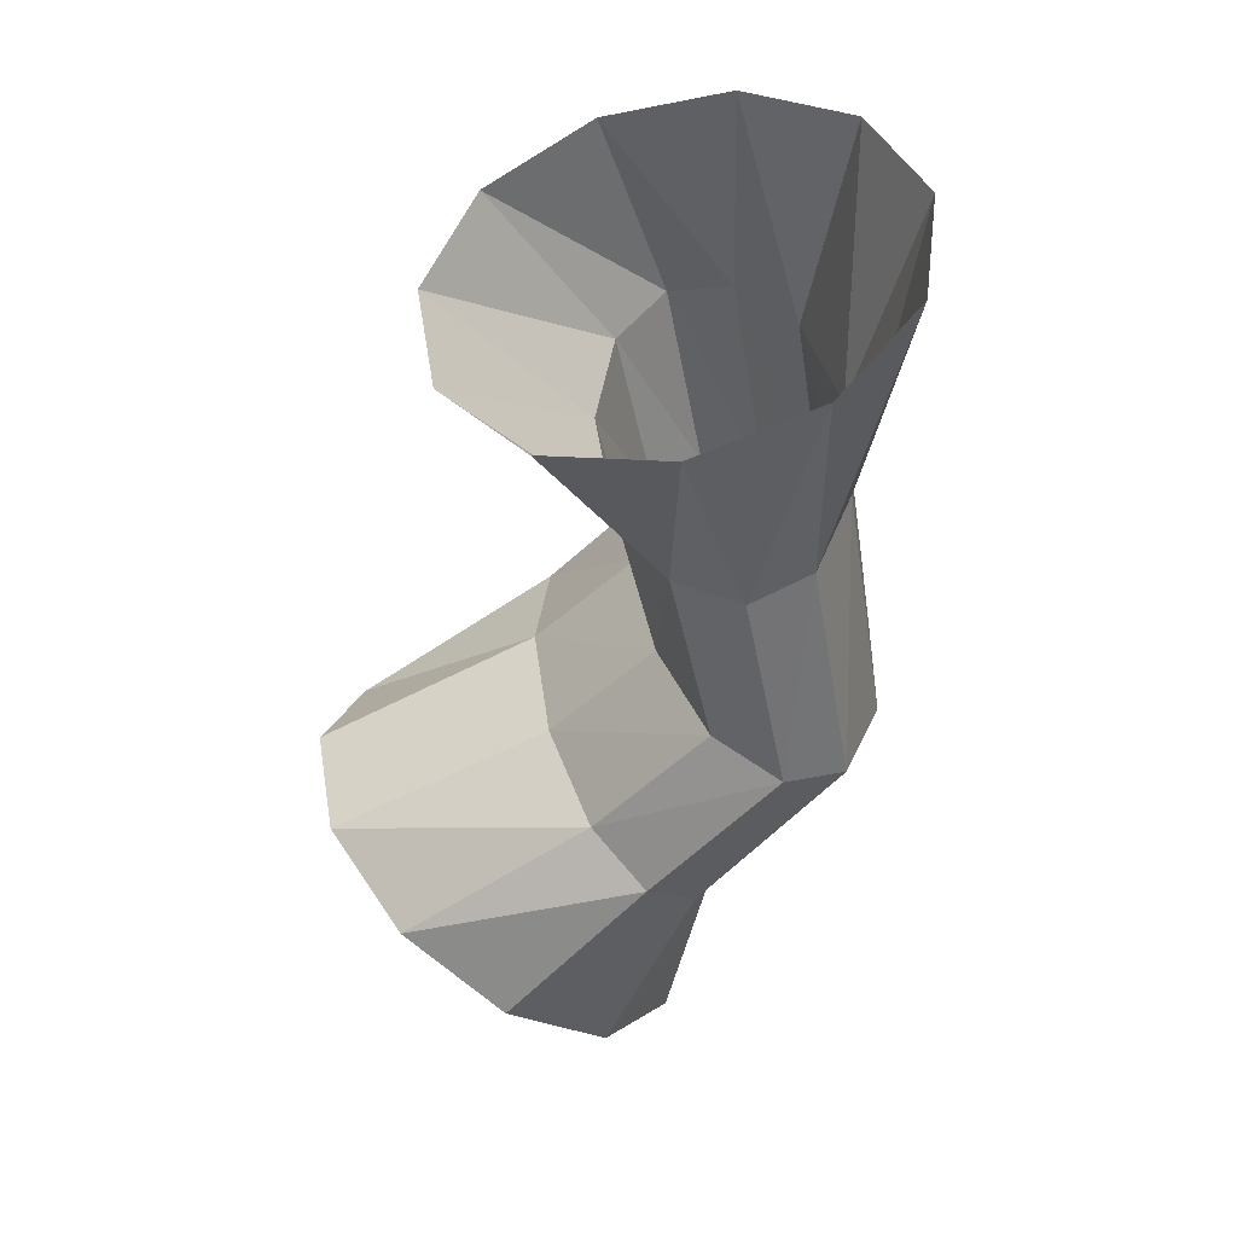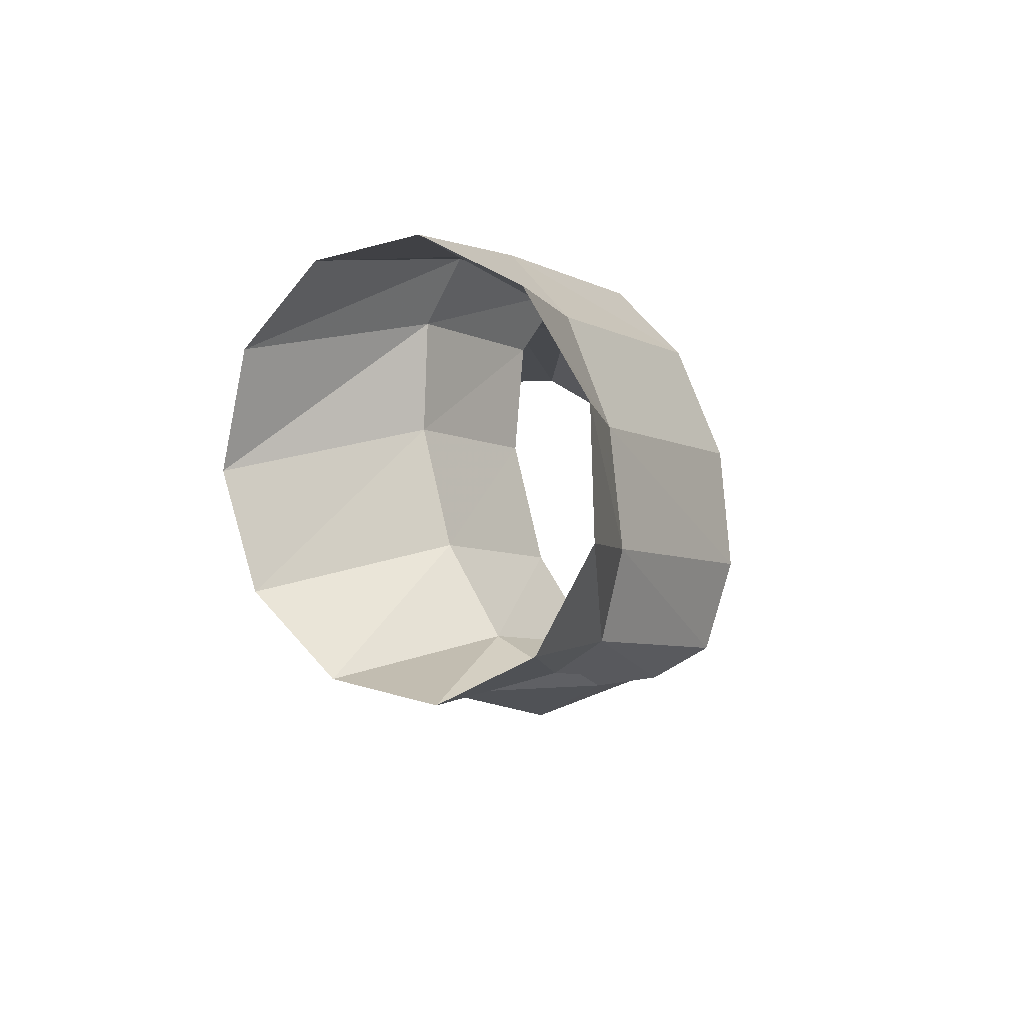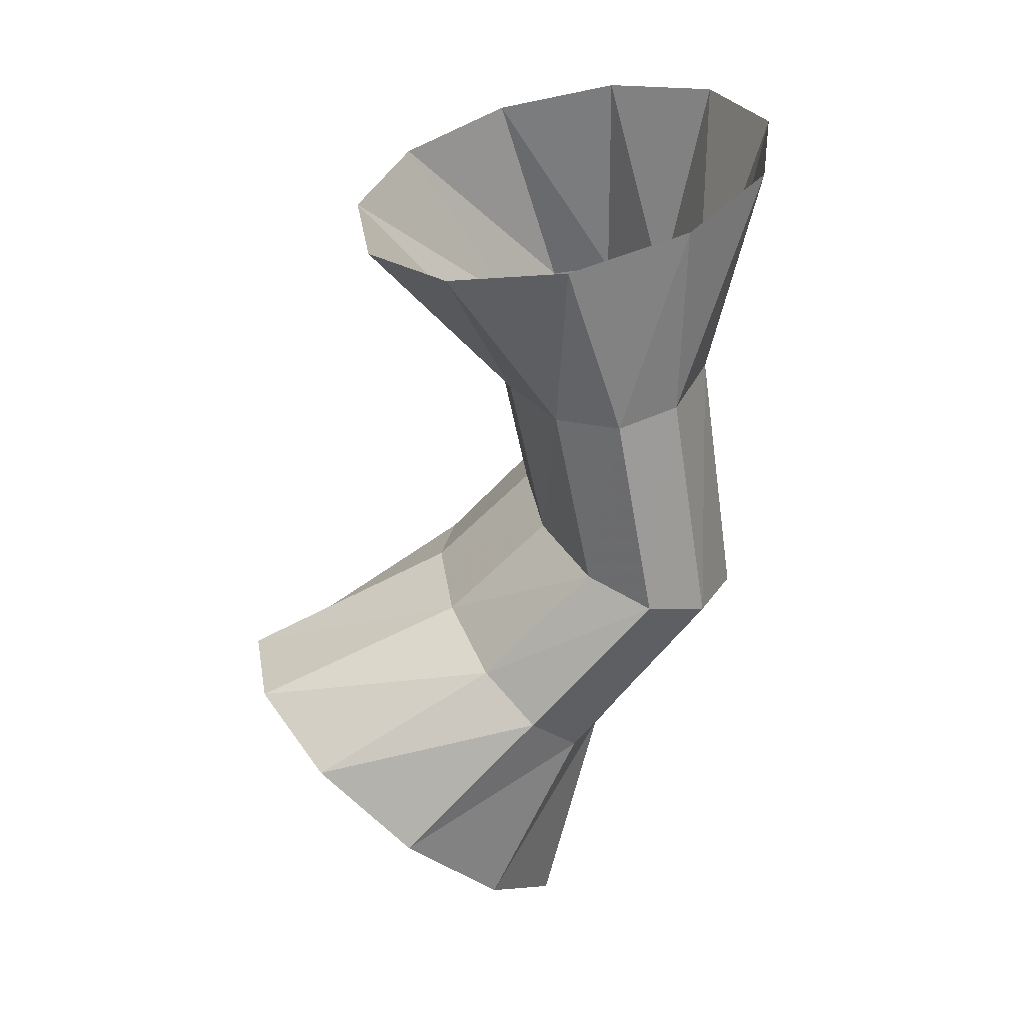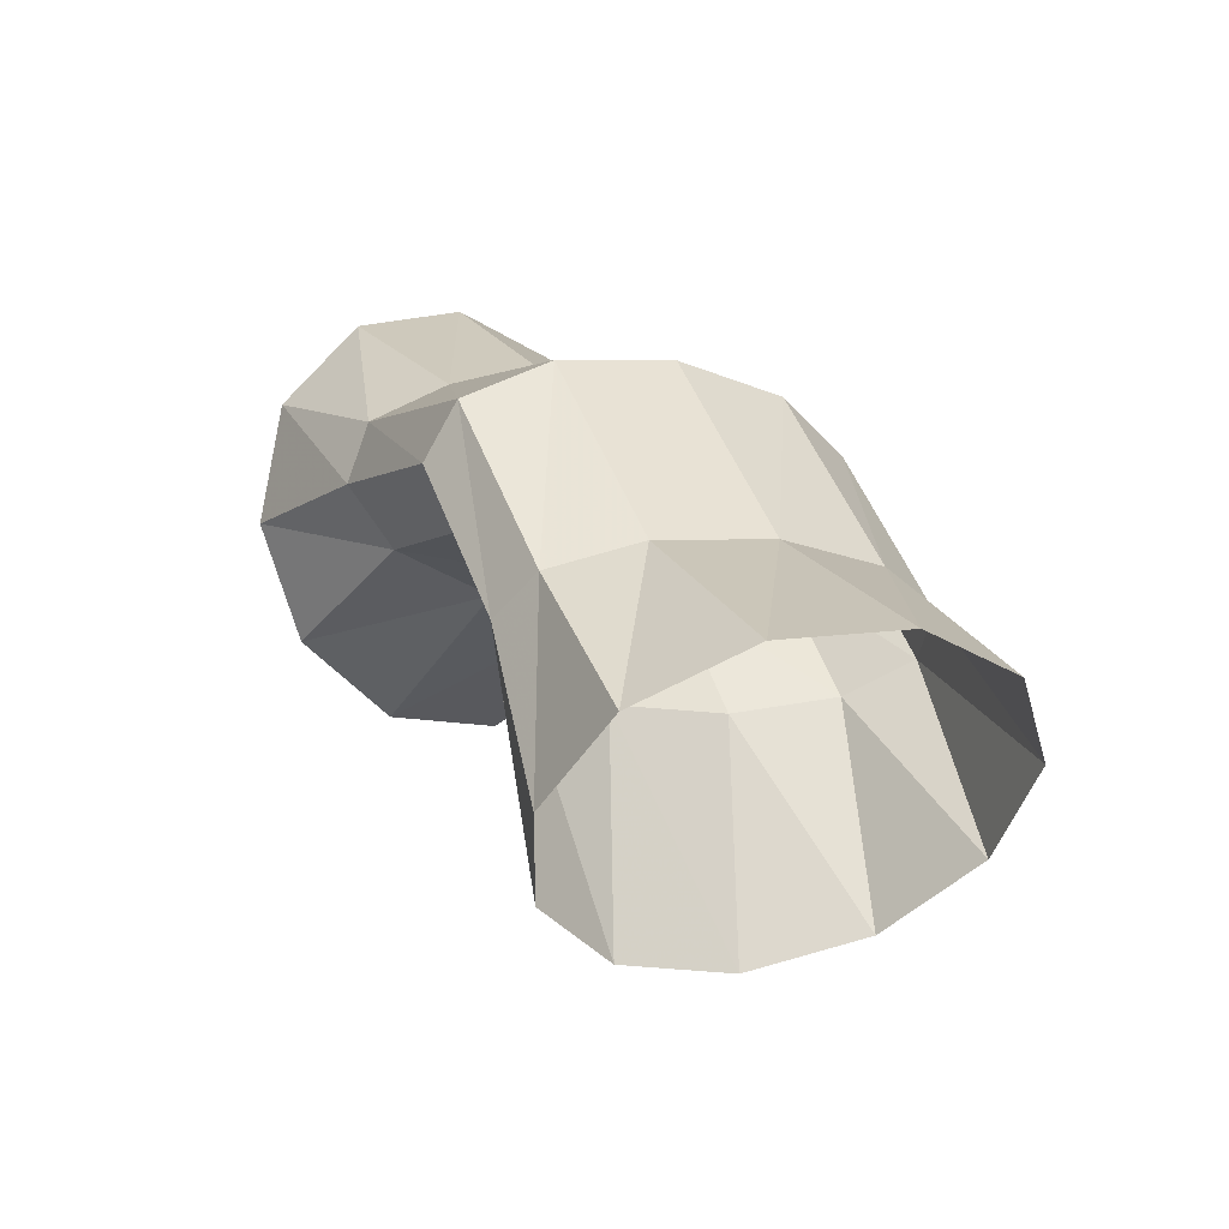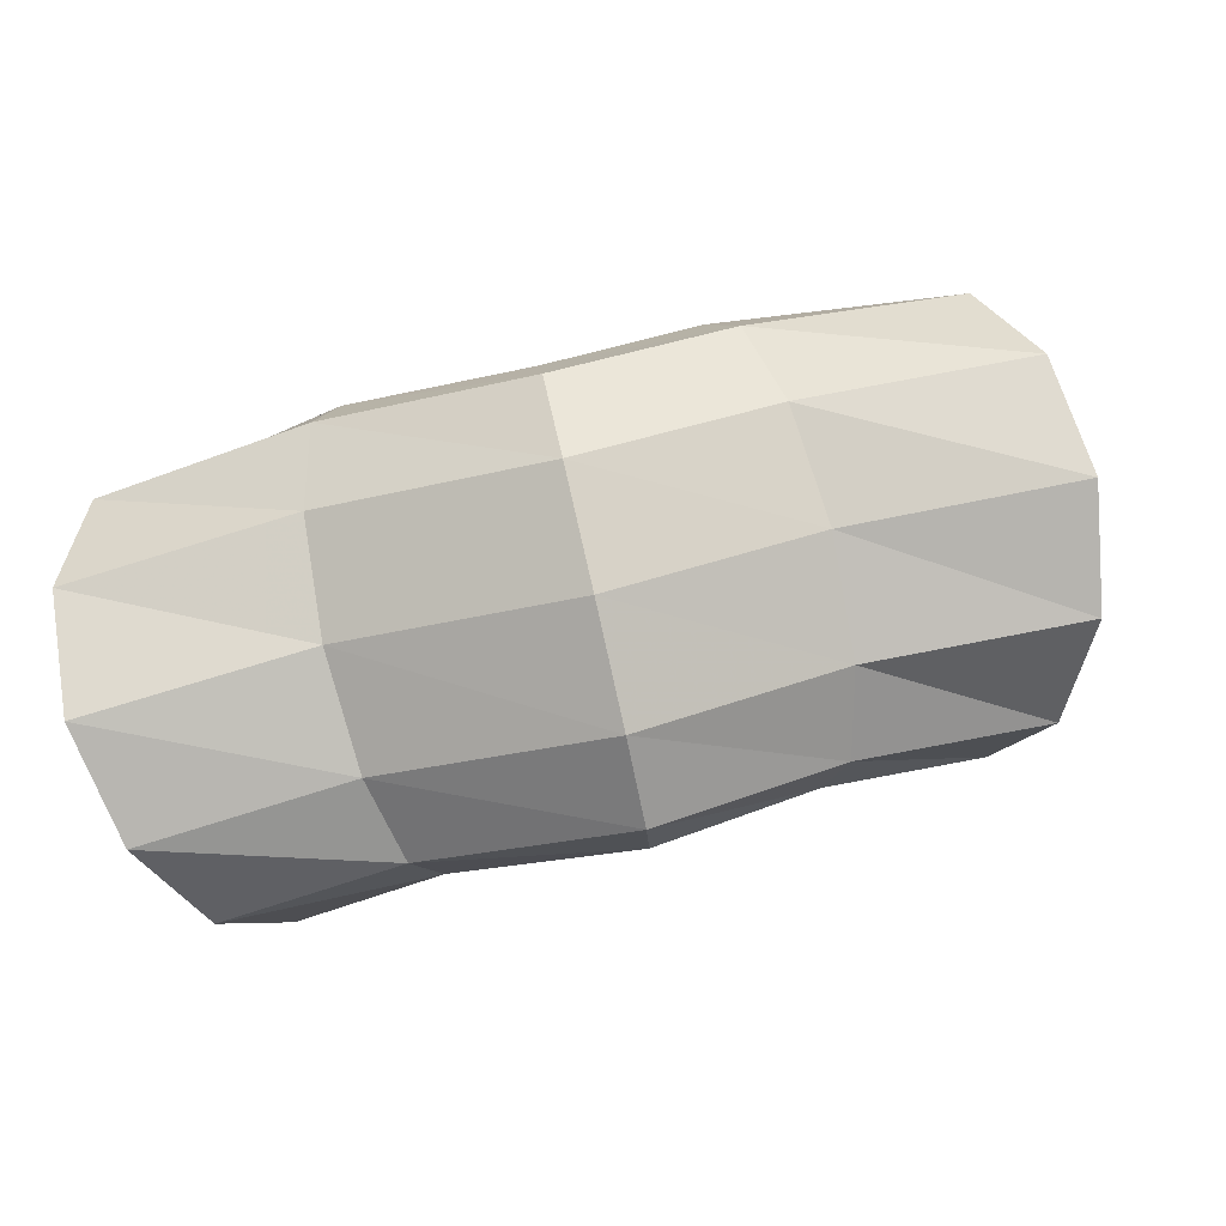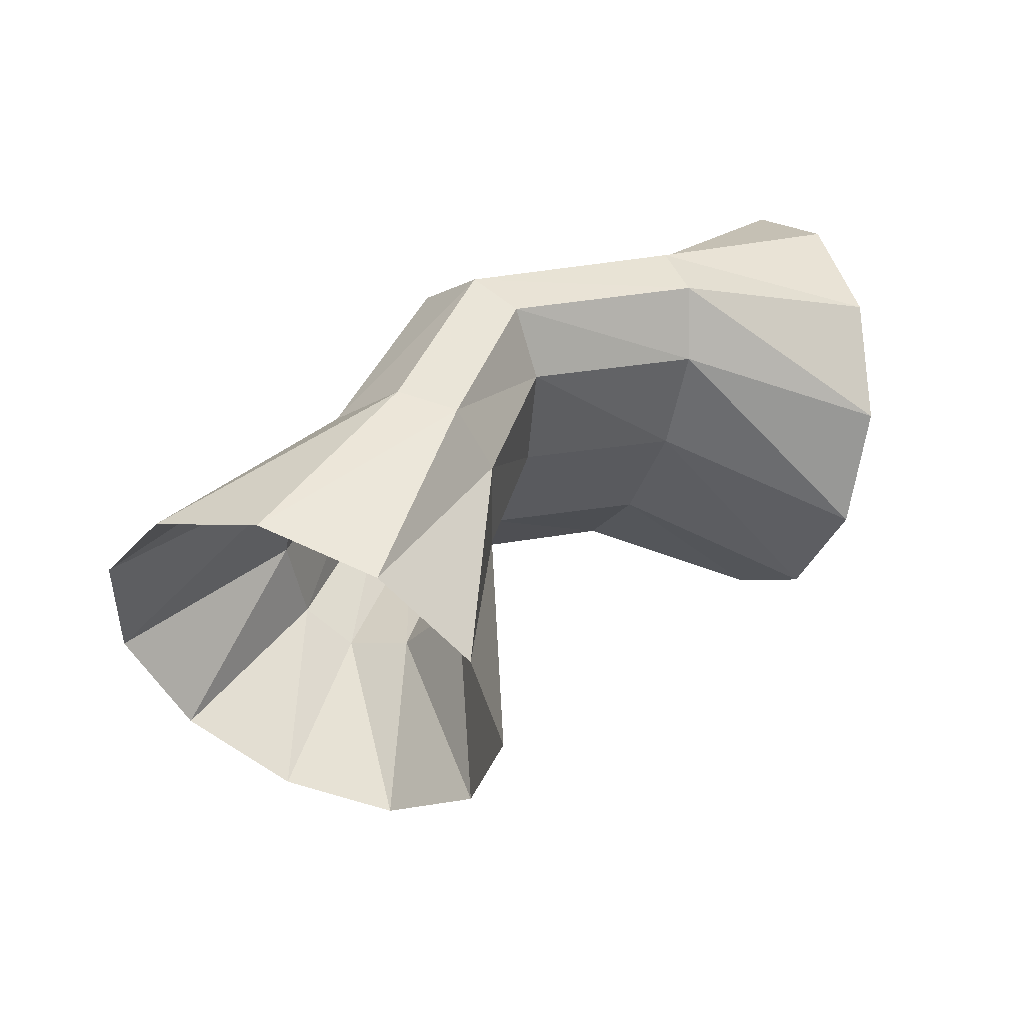
<metadata>
{"format":"obj","ext":"obj","renderer":"f3d","projection":"perspective","resolution":1024,"background":"white","views":[{"elev":-61.5,"azim":97.5,"up":"+Z"},{"elev":-19.3,"azim":120.4,"up":"+Z"},{"elev":-77.7,"azim":96.5,"up":"+Z"},{"elev":1.1,"azim":-103.5,"up":"+Y"},{"elev":6.9,"azim":-162.3,"up":"+Z"},{"elev":54.3,"azim":-22.1,"up":"+Z"}]}
</metadata>
<code>
g tube1
v 168.4 162 100.6
v 167.3 161.5 97.99
v 166.4 159.6 96.13
v 165.9 156.9 95.57
v 165.9 154.2 96.5
v 166.5 152.4 98.61
v 167.5 152.1 101.2
v 168.5 153.4 103.6
v 169.3 155.8 104.8
v 169.5 158.6 104.6
v 169.2 160.9 103
v 168.4 162 100.6
v 163.8 160 102
v 163 159.9 99.38
v 162.4 159 97.53
v 162.2 157.6 97.04
v 162.3 156.3 98.07
v 162.9 155.3 100.3
v 163.6 155 103
v 164.3 155.5 105.3
v 164.8 156.6 106.5
v 164.8 158.1 106.3
v 164.4 159.3 104.6
v 163.8 160 102
v 158.1 160.1 103.2
v 157.5 160 100.5
v 157.4 159.2 98.57
v 157.7 157.9 97.92
v 158.4 156.6 98.81
v 159.3 155.7 100.9
v 160 155.4 103.6
v 160.4 155.8 106
v 160.3 156.9 107.4
v 159.8 158.2 107.3
v 159 159.4 105.7
v 158.1 160.1 103.2
v 154.4 156.4 104.2
v 153.9 156.4 101.6
v 154.1 155.8 99.51
v 154.9 154.9 98.75
v 156.1 153.9 99.53
v 157.3 153.2 101.6
v 158.1 152.9 104.3
v 158.2 153.2 106.7
v 157.7 154 108.2
v 156.7 155 108.2
v 155.4 155.9 106.7
v 154.4 156.4 104.2
v 149.4 154.8 105.3
v 149.3 154.7 102.4
v 150.3 153.4 100.1
v 152.1 151.5 98.98
v 154.1 149.6 99.43
v 155.7 148.2 101.3
v 156.3 147.9 104
v 155.9 148.6 106.7
v 154.5 150.2 108.5
v 152.5 152.2 108.9
v 150.6 153.9 107.6
v 149.4 154.8 105.3
f 1 2 14
f 14 13 1
f 2 3 15
f 15 14 2
f 3 4 16
f 16 15 3
f 4 5 17
f 17 16 4
f 5 6 18
f 18 17 5
f 6 7 19
f 19 18 6
f 7 8 20
f 20 19 7
f 8 9 21
f 21 20 8
f 9 10 22
f 22 21 9
f 10 11 23
f 23 22 10
f 11 12 24
f 24 23 11
f 13 14 26
f 26 25 13
f 14 15 27
f 27 26 14
f 15 16 28
f 28 27 15
f 16 17 29
f 29 28 16
f 17 18 30
f 30 29 17
f 18 19 31
f 31 30 18
f 19 20 32
f 32 31 19
f 20 21 33
f 33 32 20
f 21 22 34
f 34 33 21
f 22 23 35
f 35 34 22
f 23 24 36
f 36 35 23
f 25 26 38
f 38 37 25
f 26 27 39
f 39 38 26
f 27 28 40
f 40 39 27
f 28 29 41
f 41 40 28
f 29 30 42
f 42 41 29
f 30 31 43
f 43 42 30
f 31 32 44
f 44 43 31
f 32 33 45
f 45 44 32
f 33 34 46
f 46 45 33
f 34 35 47
f 47 46 34
f 35 36 48
f 48 47 35
f 37 38 50
f 50 49 37
f 38 39 51
f 51 50 38
f 39 40 52
f 52 51 39
f 40 41 53
f 53 52 40
f 41 42 54
f 54 53 41
f 42 43 55
f 55 54 42
f 43 44 56
f 56 55 43
f 44 45 57
f 57 56 44
f 45 46 58
f 58 57 45
f 46 47 59
f 59 58 46
f 47 48 60
f 60 59 47

</code>
